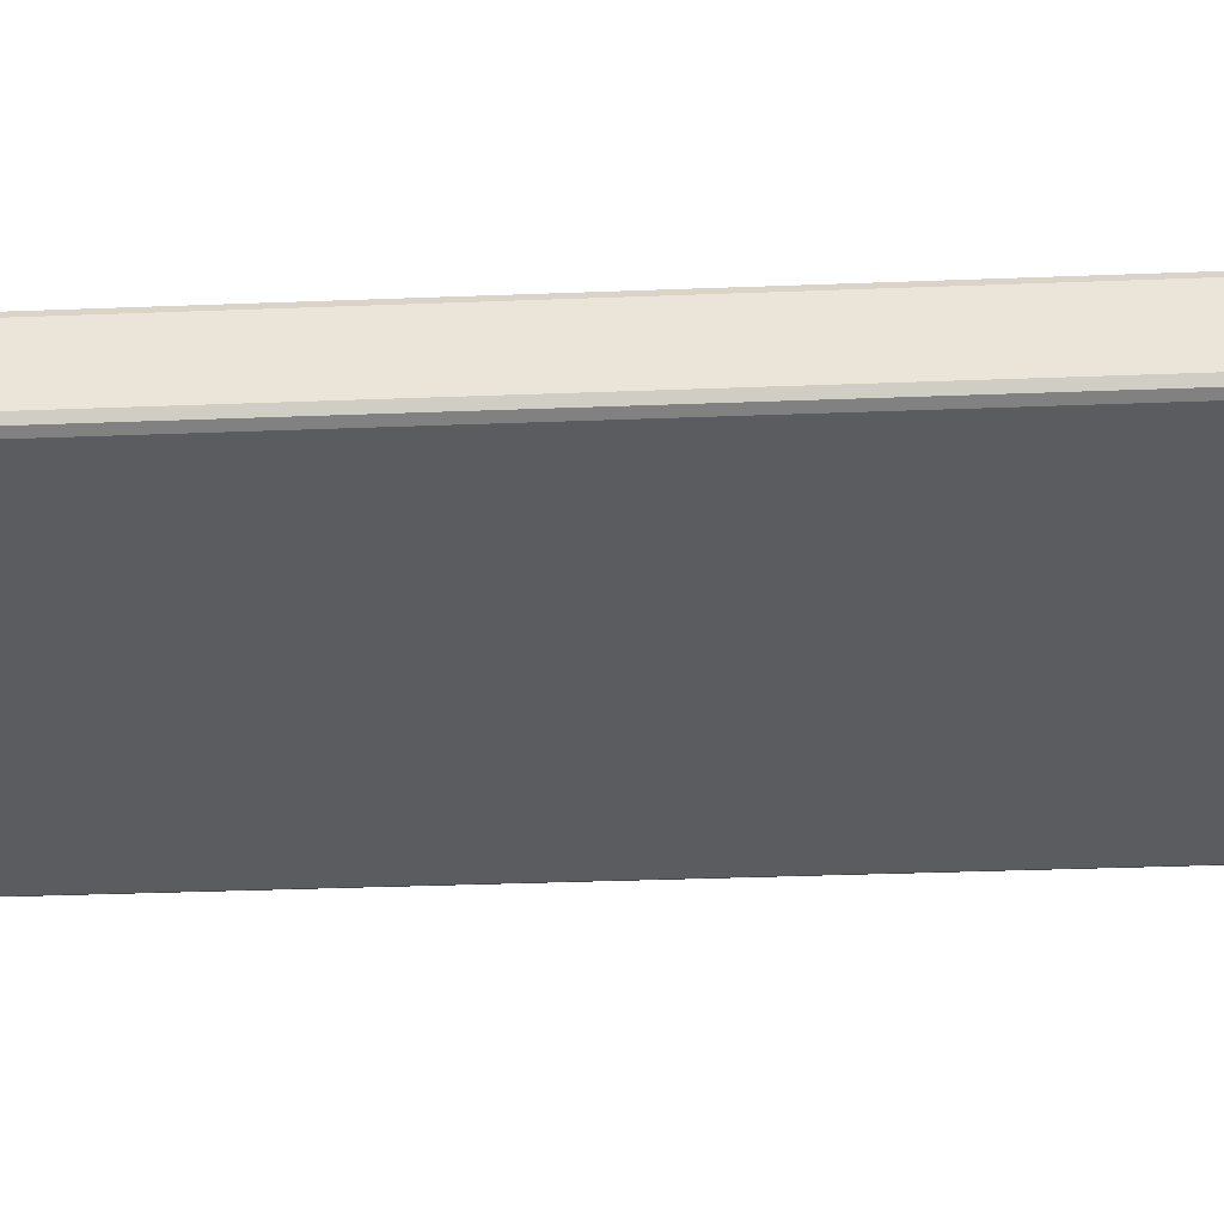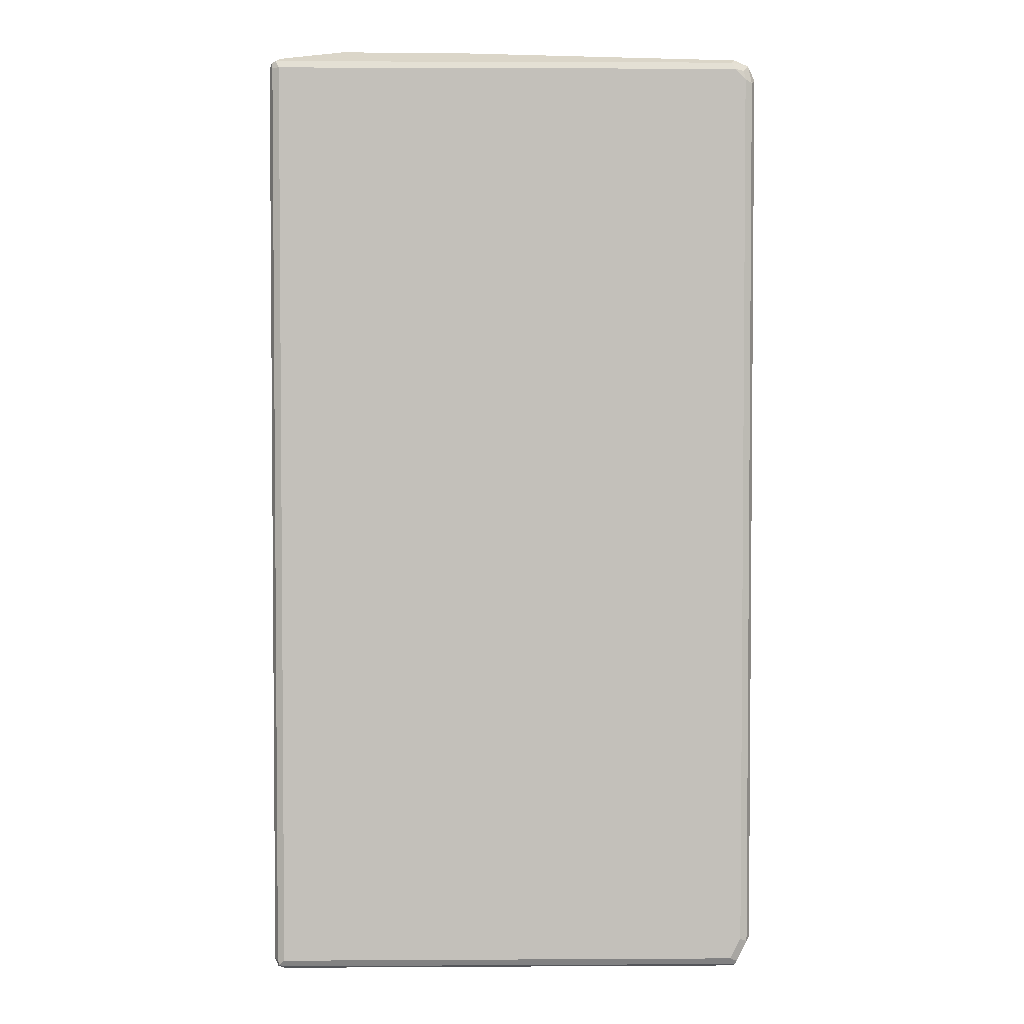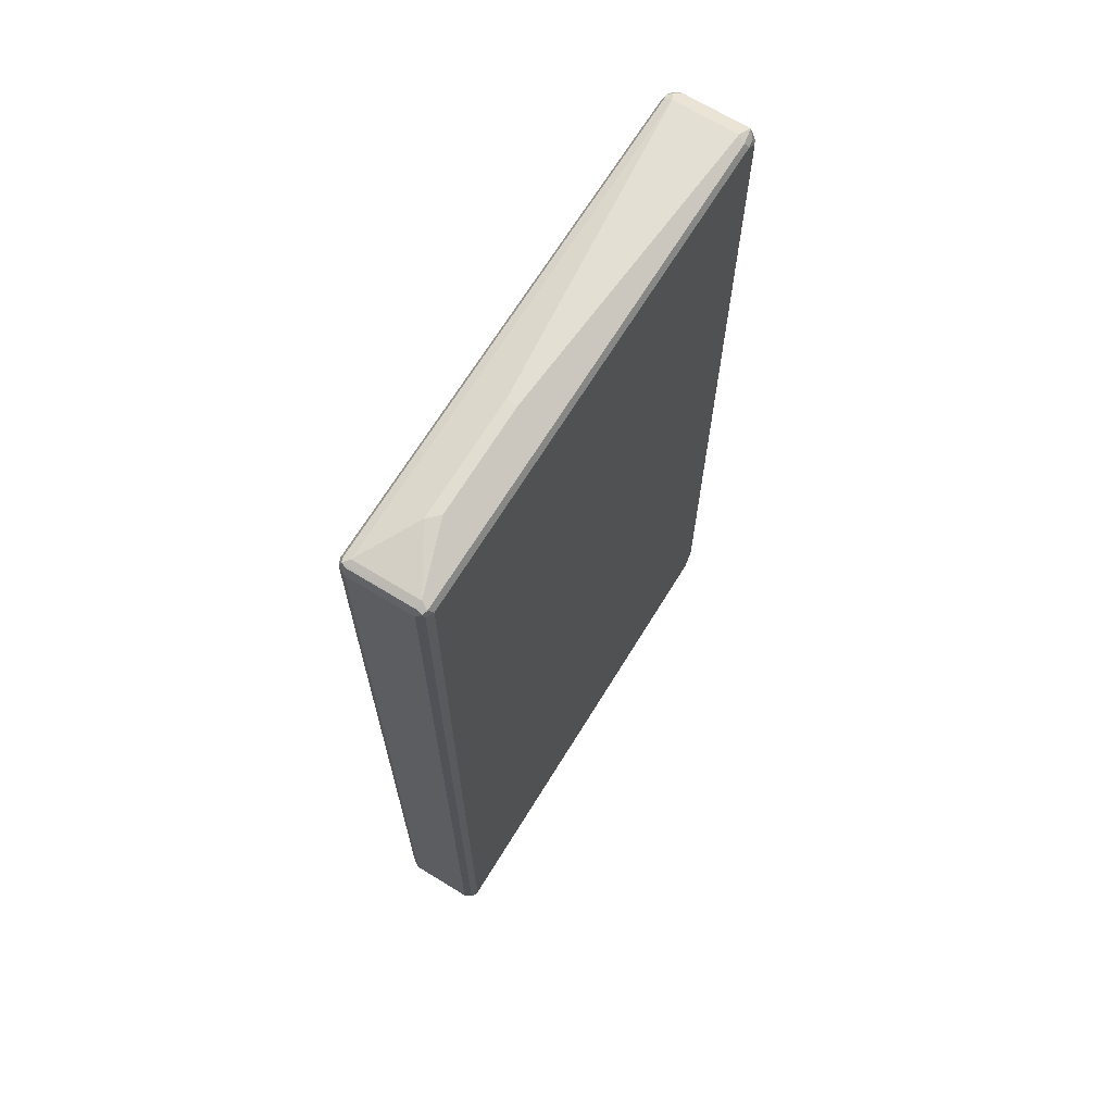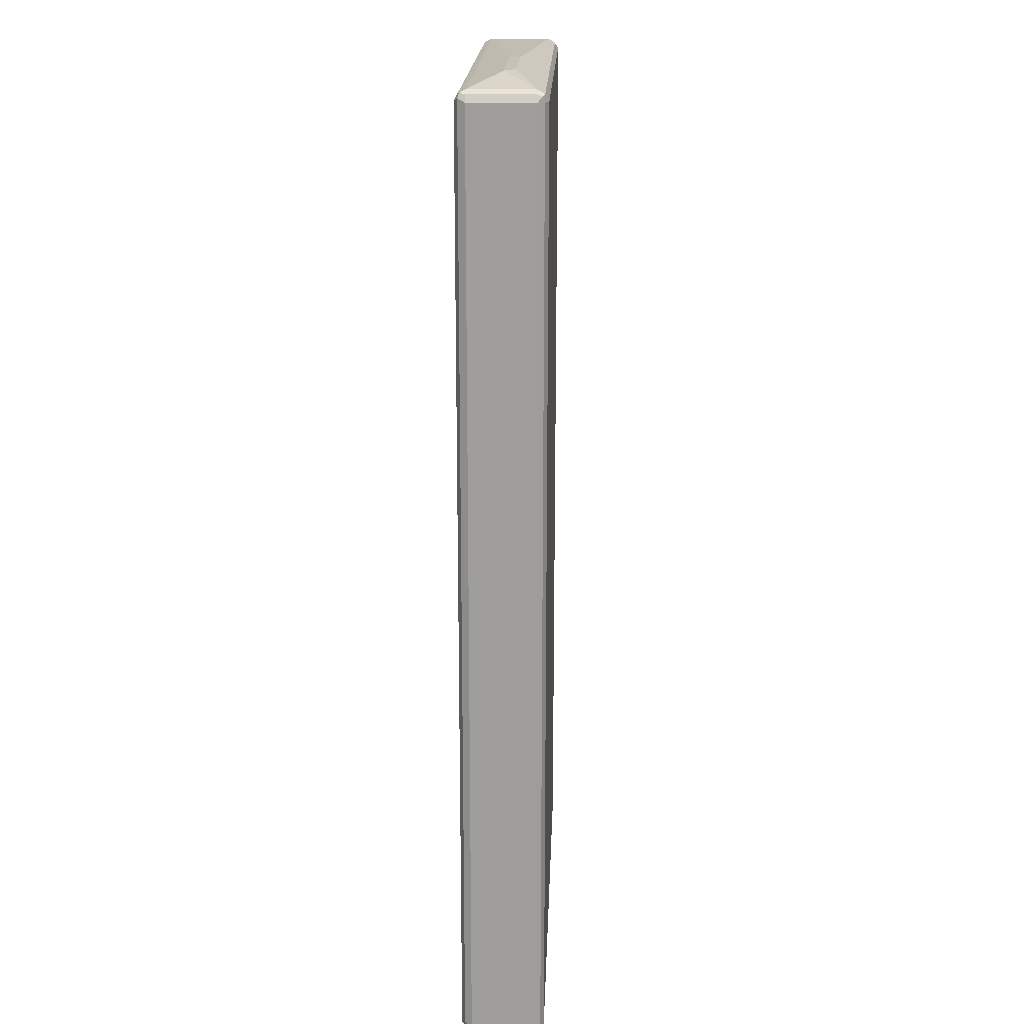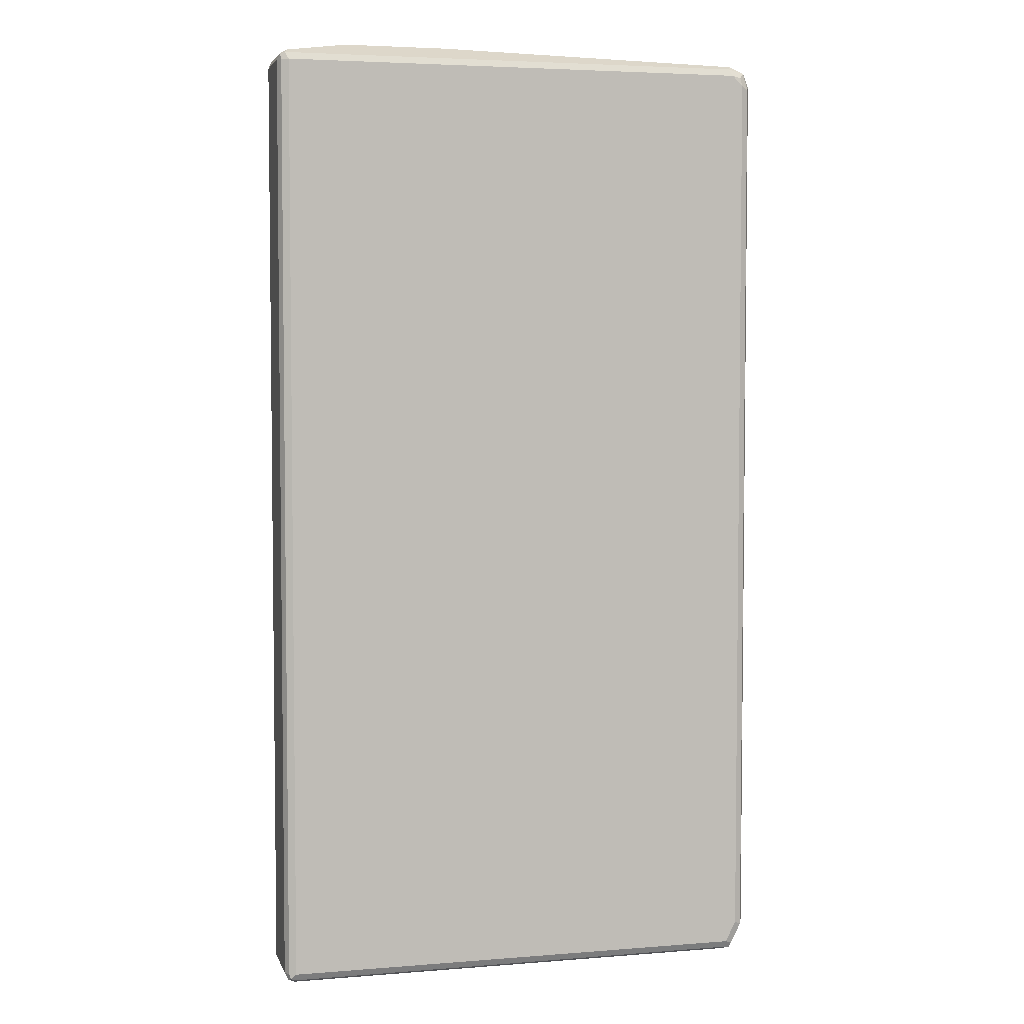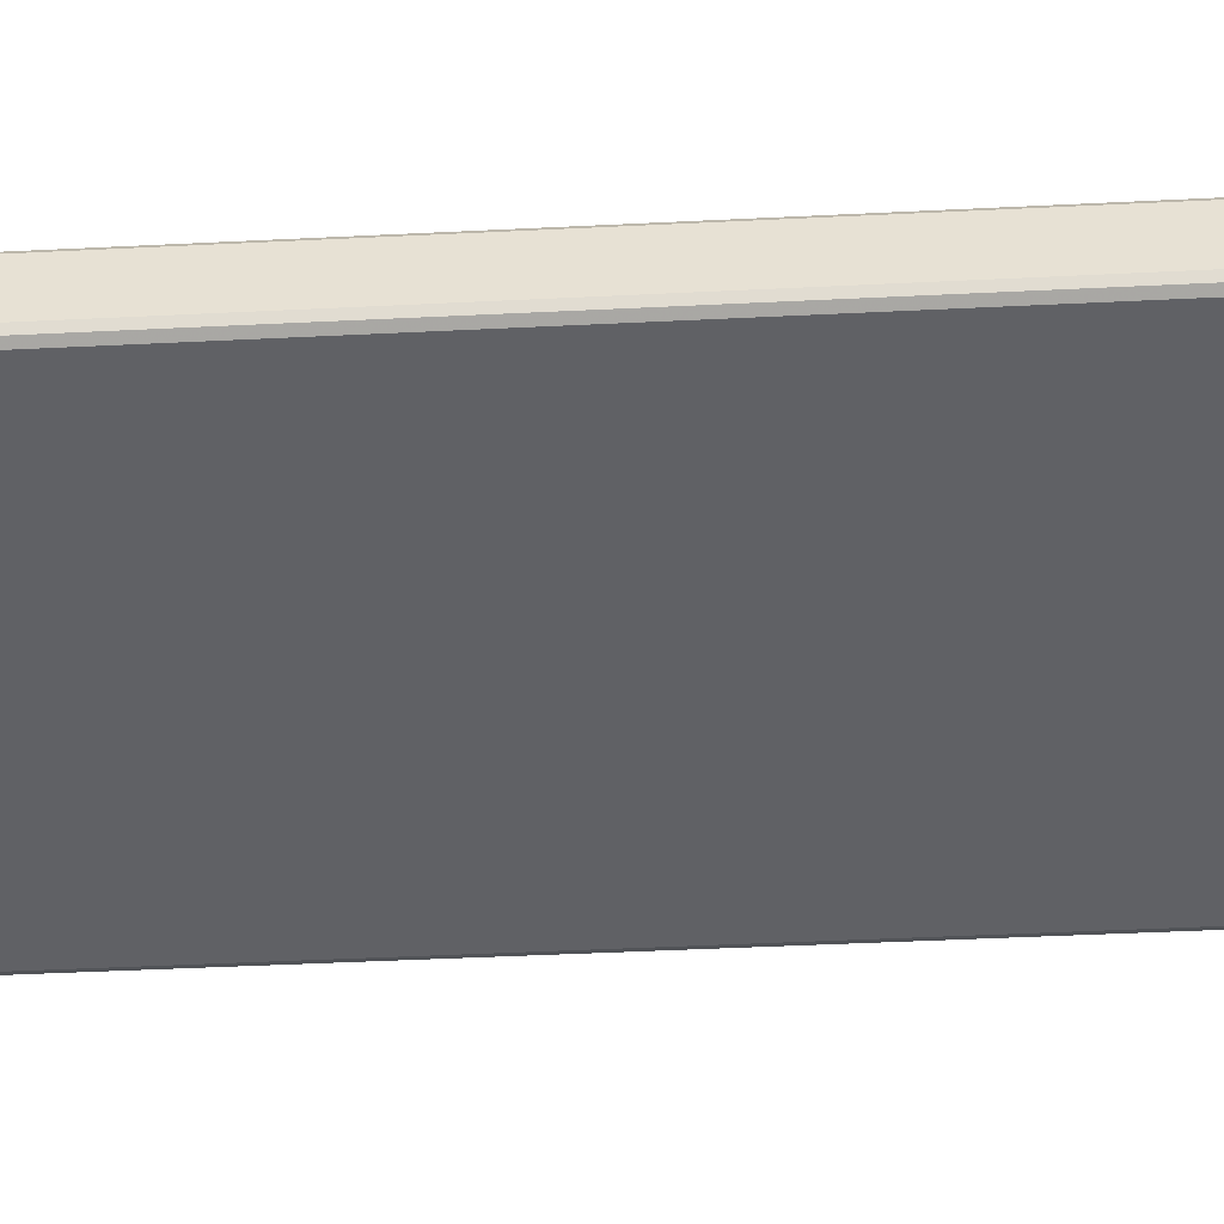
<metadata>
{"format":"obj","ext":"obj","renderer":"f3d","projection":"perspective","resolution":1024,"background":"white","views":[{"elev":-34.0,"azim":93.0,"up":"+Z"},{"elev":3.0,"azim":-1.1,"up":"+Y"},{"elev":68.4,"azim":-58.4,"up":"+Y"},{"elev":18.7,"azim":-87.8,"up":"+Y"},{"elev":4.3,"azim":-14.6,"up":"+Y"},{"elev":-48.5,"azim":-86.9,"up":"+Z"}]}
</metadata>
<code>
v -0.4594 -0.8612 -0.05742
v -0.453 -0.8548 -0.07018
v -0.4498 -0.8708 -0.06699
v -0.453 -0.8739 -0.05104
v -0.4594 -0.8612 0.05742
v -0.4594 0.842 -0.05742
v -0.4402 -0.8612 -0.07656
v -0.453 0.8484 -0.07018
v -0.4338 -0.8739 -0.07018
v -0.4402 -0.8805 -0.05742
v -0.453 -0.8739 0.06379
v -0.453 -0.8612 0.07018
v -0.4594 0.842 0.05742
v -0.453 0.8548 -0.05742
v -0.4498 0.8565 -0.06699
v 0.4211 -0.8612 -0.07656
v -0.4402 0.842 -0.07656
v 0.4275 -0.8739 -0.07018
v -0.4402 -0.8805 0.05742
v 0.4211 -0.8805 -0.05742
v -0.4498 -0.8708 0.07177
v -0.4402 -0.8612 0.07656
v -0.453 0.842 0.07018
v -0.4545 0.8517 0.06699
v -0.453 0.8548 0.05742
v -0.4402 0.8612 0.05742
v -0.4402 0.8612 -0.05742
v 0.4211 0.8612 -0.05742
v 0.4211 0.8548 -0.07018
v -0.4402 0.8548 -0.07018
v 0.4426 -0.842 -0.07177
v 0.4402 -0.8229 -0.07656
v 0.4306 0.8517 -0.07177
v 0.4211 0.842 -0.07656
v 0.4354 -0.8708 -0.06699
v 0.4211 -0.8805 0.05742
v 0.4306 -0.8757 0.06699
v -0.4402 -0.8739 0.07018
v 0.4338 -0.8739 -0.05742
v 0.4211 -0.8739 0.07018
v 0.4211 -0.8612 0.07656
v -0.4402 0.842 0.07656
v -0.4466 0.8548 0.07018
v -0.3254 0.8805 0.01914
v -0.3445 0.8805 0
v 0.4338 0.8548 -0.06379
v -0.1339 0.8805 0
v 0.4211 0.8612 0.05742
v 0.4545 -0.8326 -0.06699
v 0.453 -0.8229 -0.07018
v 0.4402 0.8229 -0.07656
v 0.4498 0.8326 -0.07177
v 0.4338 -0.8739 0.05742
v 0.4498 -0.8374 0.06699
v 0.4338 -0.8676 0.07018
v 0.4594 -0.8229 -0.05742
v 0.4402 -0.8229 0.07656
v 0.4211 0.842 0.07656
v 0.4147 0.8548 0.07018
v -0.1339 0.8805 0.01914
v 0.4466 0.8484 -0.05104
v 0.453 0.8357 -0.06379
v 0.4306 0.8517 0.06699
v 0.4466 0.8484 0.06379
v 0.453 0.8229 -0.07018
v 0.4594 -0.8229 0.05742
v 0.453 -0.8293 0.07018
v 0.4594 0.8229 -0.05742
v 0.4402 0.8229 0.07656
v 0.437 0.8389 0.07337
v 0.453 0.8165 0.07018
v 0.4594 0.8229 0.05742
f 1 2 3
f 37 40 38
f 37 41 40
f 37 55 41
f 37 67 55
f 37 54 67
f 37 66 54
f 37 53 66
f 37 39 53
f 35 56 39
f 35 49 56
f 33 51 34
f 33 52 51
f 33 62 52
f 33 46 62
f 32 65 50
f 32 51 65
f 31 50 49
f 26 45 27
f 26 43 44
f 27 45 47
f 27 47 28
f 28 46 33
f 28 33 29
f 39 56 66
f 28 47 60
f 28 48 64
f 28 64 61
f 28 61 46
f 29 33 30
f 31 49 35
f 31 32 50
f 28 60 48
f 26 44 45
f 39 66 53
f 41 67 57
f 64 71 72
f 64 69 71
f 64 70 69
f 63 70 64
f 62 68 65
f 61 68 62
f 61 72 68
f 61 64 72
f 58 63 59
f 58 70 63
f 58 69 70
f 57 71 69
f 57 67 71
f 56 72 66
f 56 68 72
f 54 66 67
f 52 62 65
f 42 58 59
f 42 59 43
f 43 59 60
f 43 60 44
f 44 60 47
f 44 47 45
f 41 55 67
f 46 61 62
f 48 59 63
f 48 63 64
f 49 50 56
f 50 65 68
f 50 68 56
f 51 52 65
f 48 60 59
f 24 26 25
f 24 43 26
f 23 43 24
f 9 20 10
f 9 18 20
f 8 15 17
f 7 32 16
f 7 51 32
f 7 34 51
f 7 17 34
f 7 18 9
f 7 16 18
f 6 15 8
f 6 14 15
f 6 25 14
f 6 13 25
f 5 23 13
f 5 12 23
f 5 11 12
f 4 19 11
f 1 3 4
f 1 4 11
f 1 11 5
f 1 5 13
f 1 13 6
f 1 6 8
f 10 20 36
f 1 8 2
f 2 8 17
f 2 17 7
f 3 7 9
f 3 9 10
f 3 10 4
f 4 10 19
f 2 7 3
f 10 36 19
f 11 19 21
f 11 21 12
f 19 36 37
f 19 37 38
f 19 38 21
f 20 37 36
f 20 35 39
f 20 39 37
f 18 35 20
f 21 40 41
f 21 38 40
f 22 41 57
f 22 57 69
f 22 69 58
f 22 58 42
f 23 42 43
f 21 41 22
f 66 72 71
f 18 31 35
f 17 30 33
f 12 21 22
f 12 22 42
f 12 42 23
f 13 23 24
f 13 24 25
f 14 25 15
f 17 33 34
f 15 26 27
f 15 28 29
f 15 29 30
f 15 30 17
f 15 25 26
f 16 31 18
f 16 32 31
f 15 27 28
f 66 71 67

</code>
